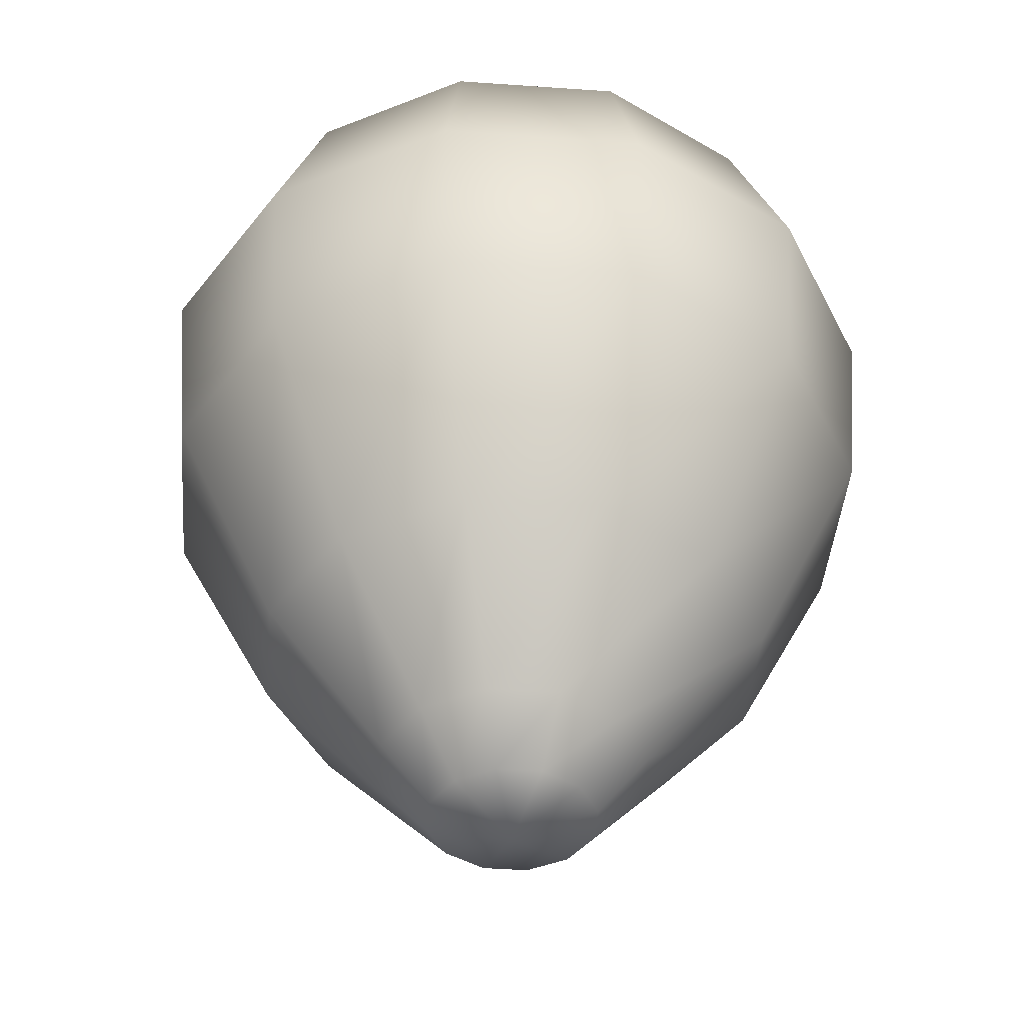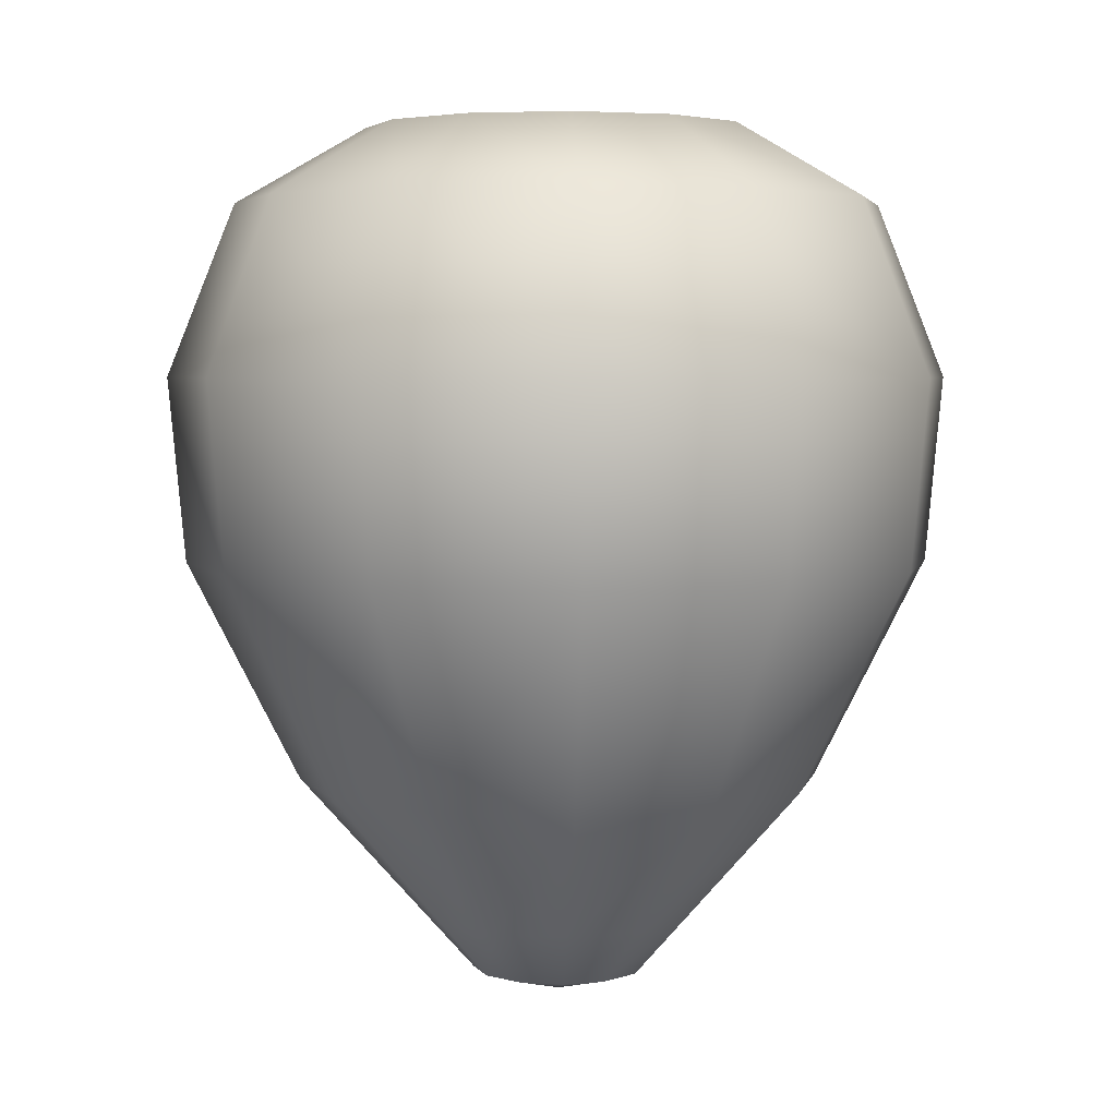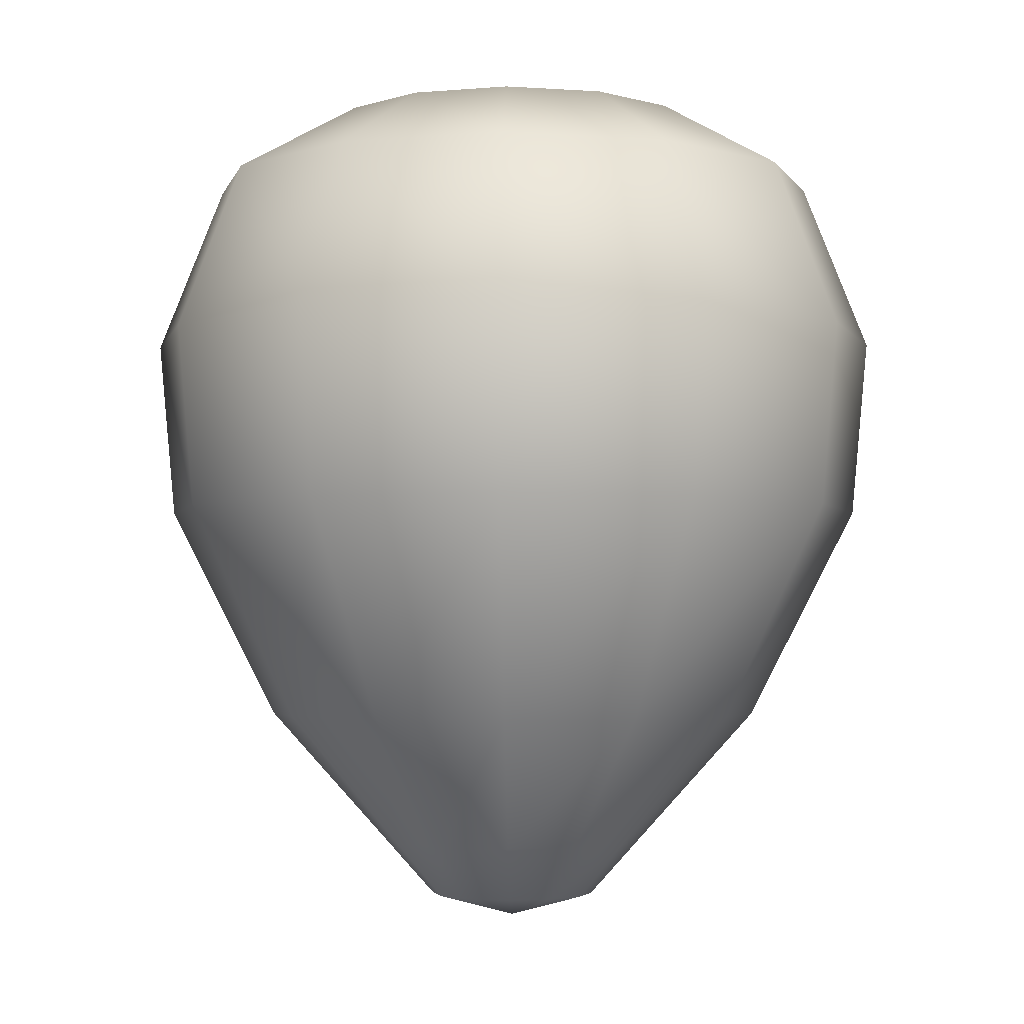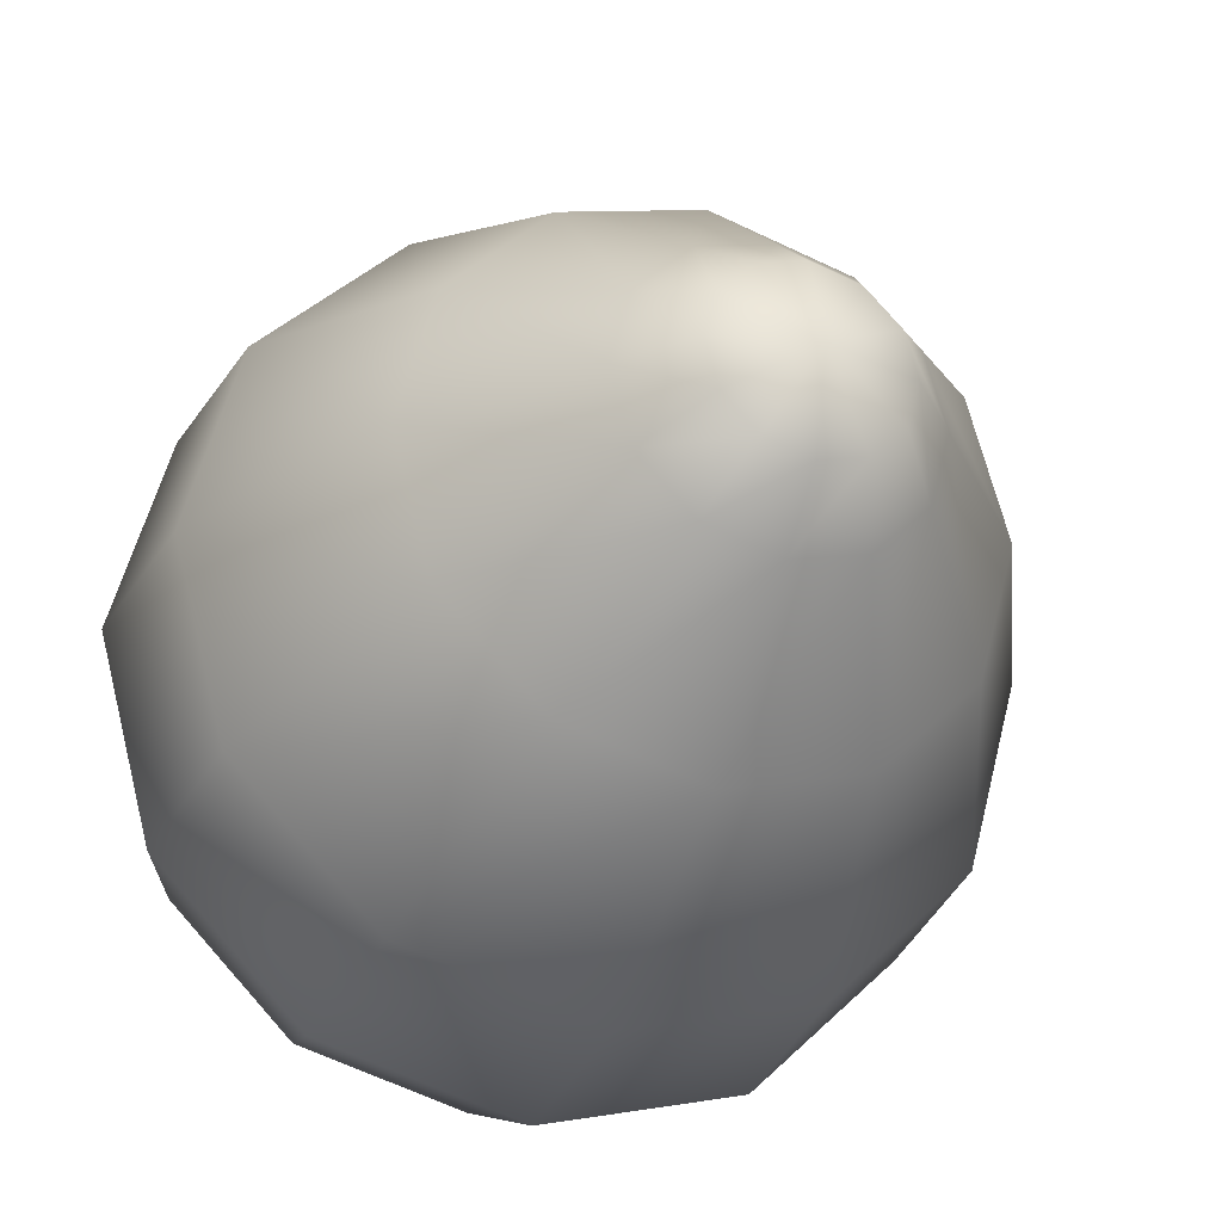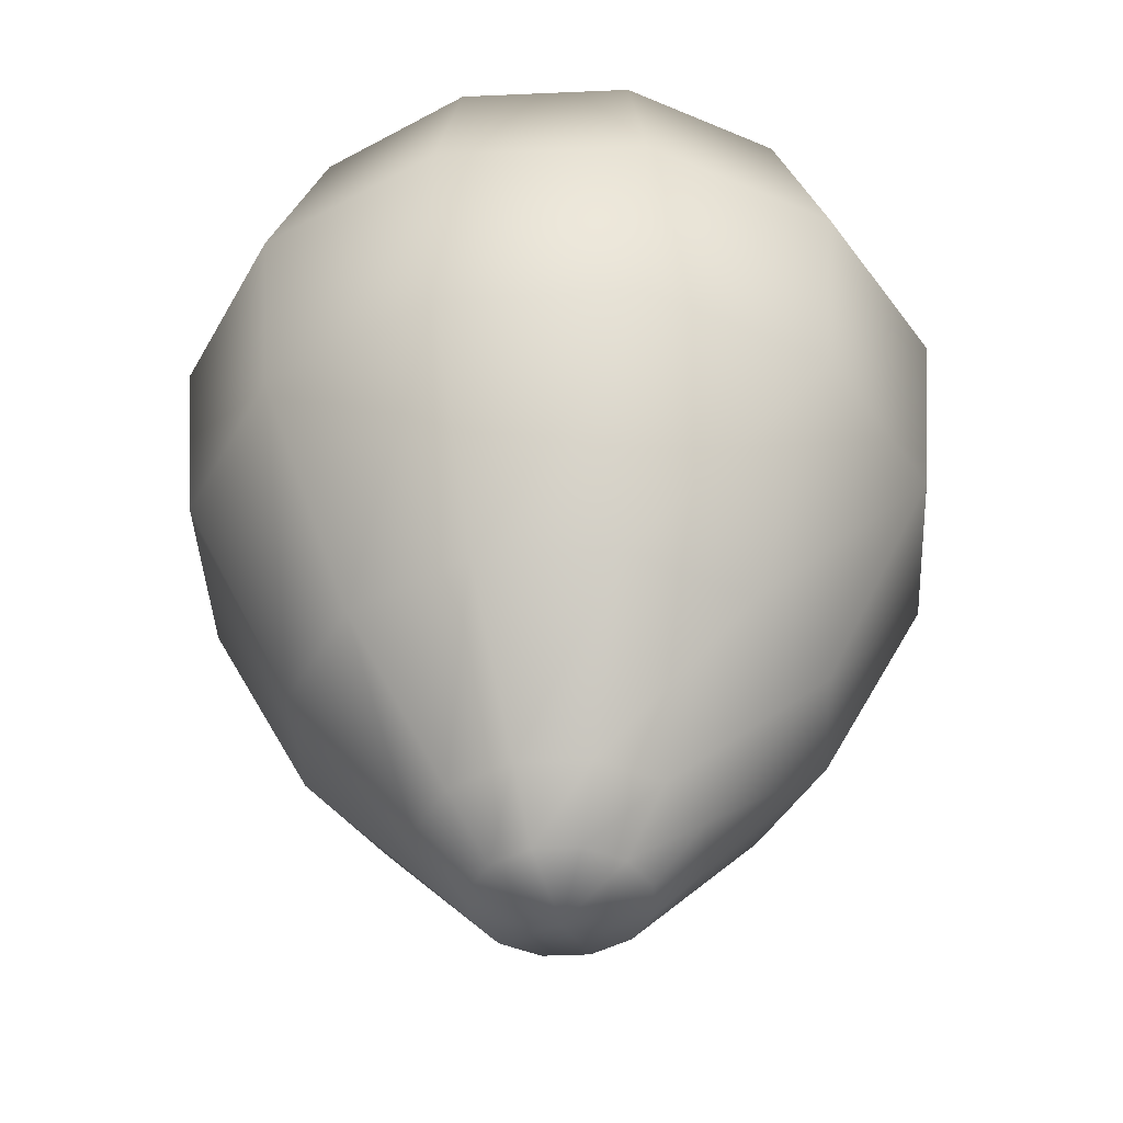
<metadata>
{"format":"obj","ext":"obj","renderer":"f3d","projection":"perspective","resolution":1024,"background":"white","views":[{"elev":-42.9,"azim":10.2,"up":"+Y"},{"elev":4.1,"azim":-63.4,"up":"+Y"},{"elev":-3.2,"azim":151.7,"up":"+Y"},{"elev":-28.3,"azim":-20.8,"up":"+Z"},{"elev":-42.3,"azim":-162.0,"up":"+Y"}]}
</metadata>
<code>
g pb_Mesh-113469352
v 2.451e-05 0.3204 4.241e-05
v -1.684 0.159 -2.917
v 2.436e-05 0.159 -3.369
v 2.451e-05 0.3204 4.241e-05
v -2.917 0.159 1.684
v -3.369 0.159 4.186e-05
v 2.451e-05 -15.12 4.237e-05
v -1.515 -14.72 4.216e-05
v -1.312 -14.72 0.7578
v 2.451e-05 -15.12 4.237e-05
v 1.312 -14.72 -0.7577
v 0.7578 -14.72 -1.312
v -2.835 -1.162 4.91
v -2.917 0.159 1.684
v -1.684 0.159 2.917
v -4.91 -1.162 2.835
v 2.835 -1.162 -4.91
v 2.917 0.159 -1.684
v 1.684 0.159 -2.917
v 4.91 -1.162 -2.835
v -4.91 -1.162 -2.835
v -1.684 0.159 -2.917
v -2.917 0.159 -1.684
v -2.835 -1.162 -4.91
v 4.91 -1.162 2.835
v 1.684 0.159 2.917
v 2.917 0.159 1.684
v 2.835 -1.162 4.91
v -2.835 -1.162 -4.91
v 2.436e-05 0.159 -3.369
v -1.684 0.159 -2.917
v 2.426e-05 -1.162 -5.67
v -3.434 -4.184 -5.947
v 2.426e-05 -1.162 -5.67
v -2.835 -1.162 -4.91
v 2.421e-05 -4.184 -6.867
v -3.284 -7.433 -5.688
v -3.434 -4.184 -5.947
v 2.422e-05 -7.433 -6.568
v -3.284 -7.433 -5.688
v 2.431e-05 -11.29 -4.599
v -2.3 -11.29 -3.983
v -2.3 -11.29 -3.983
v 2.44e-05 -13.7 -2.429
v -1.215 -13.7 -2.104
v -5.67 -1.162 4.146e-05
v -2.917 0.159 -1.684
v -3.369 0.159 4.186e-05
v -4.91 -1.162 -2.835
v -6.868 -4.184 4.109e-05
v -4.91 -1.162 -2.835
v -5.67 -1.162 4.146e-05
v -5.947 -4.184 -3.434
v -6.568 -7.433 4.085e-05
v -5.947 -4.184 -3.434
v -6.868 -4.184 4.109e-05
v -5.688 -7.433 -3.284
v -3.983 -11.29 -2.3
v -5.688 -7.433 -3.284
v -4.599 -11.29 4.126e-05
v -2.104 -13.7 -1.215
v -3.983 -11.29 -2.3
v -2.429 -13.7 4.189e-05
v -4.91 -1.162 2.835
v -3.369 0.159 4.186e-05
v -2.917 0.159 1.684
v -5.67 -1.162 4.146e-05
v -5.947 -4.184 3.434
v -4.91 -1.162 2.835
v -6.868 -4.184 4.109e-05
v -5.688 -7.433 3.284
v -5.947 -4.184 3.434
v -6.568 -7.433 4.085e-05
v -5.688 -7.433 3.284
v -4.599 -11.29 4.126e-05
v -6.568 -7.433 4.085e-05
v -3.983 -11.29 2.3
v -3.983 -11.29 2.3
v -2.429 -13.7 4.189e-05
v -2.429 -13.7 4.189e-05
v -3.983 -11.29 2.3
v -2.104 -13.7 1.215
v 2.187e-05 -1.162 5.67
v -1.684 0.159 2.917
v 2.294e-05 0.159 3.369
v -2.835 -1.162 4.91
v 2.132e-05 -4.184 6.868
v -2.835 -1.162 4.91
v 2.187e-05 -1.162 5.67
v -3.434 -4.184 5.948
v 2.146e-05 -7.433 6.568
v -3.434 -4.184 5.948
v 2.132e-05 -4.184 6.868
v -3.284 -7.433 5.688
v -2.3 -11.29 3.983
v -3.284 -7.433 5.688
v 2.237e-05 -11.29 4.6
v -1.215 -13.7 2.104
v -2.3 -11.29 3.983
v 2.338e-05 -13.7 2.43
v 2.835 -1.162 4.91
v 2.294e-05 0.159 3.369
v 1.684 0.159 2.917
v 2.187e-05 -1.162 5.67
v 3.434 -4.184 5.948
v 2.187e-05 -1.162 5.67
v 2.835 -1.162 4.91
v 2.132e-05 -4.184 6.868
v 3.284 -7.433 5.688
v 3.434 -4.184 5.948
v 2.146e-05 -7.433 6.568
v 3.284 -7.433 5.688
v 2.237e-05 -11.29 4.6
v 2.146e-05 -7.433 6.568
v 2.3 -11.29 3.983
v 2.3 -11.29 3.983
v 2.338e-05 -13.7 2.43
v 1.215 -13.7 2.104
v 5.67 -1.162 4.673e-05
v 2.917 0.159 1.684
v 3.369 0.159 4.499e-05
v 4.91 -1.162 2.835
v 6.868 -4.184 4.747e-05
v 4.91 -1.162 2.835
v 5.67 -1.162 4.673e-05
v 5.947 -4.184 3.434
v 6.568 -7.433 4.696e-05
v 5.947 -4.184 3.434
v 5.688 -7.433 3.284
v 3.983 -11.29 2.3
v 5.688 -7.433 3.284
v 4.599 -11.29 4.554e-05
v 2.104 -13.7 1.215
v 3.983 -11.29 2.3
v 2.43 -13.7 4.415e-05
v 4.91 -1.162 -2.835
v 3.369 0.159 4.499e-05
v 2.917 0.159 -1.684
v 5.67 -1.162 4.673e-05
v 5.947 -4.184 -3.434
v 5.67 -1.162 4.673e-05
v 4.91 -1.162 -2.835
v 6.868 -4.184 4.747e-05
v 5.688 -7.433 -3.284
v 5.947 -4.184 -3.434
v 6.568 -7.433 4.696e-05
v 5.688 -7.433 -3.284
v 4.599 -11.29 4.554e-05
v 4.599 -11.29 4.554e-05
v 5.688 -7.433 -3.284
v 3.983 -11.29 -2.3
v 3.983 -11.29 -2.3
v 2.43 -13.7 4.415e-05
v 2.104 -13.7 -1.215
v 2.426e-05 -1.162 -5.67
v 1.684 0.159 -2.917
v 2.436e-05 0.159 -3.369
v 2.835 -1.162 -4.91
v 2.421e-05 -4.184 -6.867
v 2.835 -1.162 -4.91
v 2.426e-05 -1.162 -5.67
v 3.434 -4.184 -5.947
v 2.422e-05 -7.433 -6.568
v 3.434 -4.184 -5.947
v 2.421e-05 -4.184 -6.867
v 3.284 -7.433 -5.688
v 2.3 -11.29 -3.983
v 3.284 -7.433 -5.688
v 2.431e-05 -11.29 -4.599
v 1.215 -13.7 -2.104
v 2.3 -11.29 -3.983
v 2.44e-05 -13.7 -2.429
v -5.947 -4.184 -3.434
v -2.835 -1.162 -4.91
v -4.91 -1.162 -2.835
v -3.434 -4.184 -5.947
v -5.688 -7.433 -3.284
v -3.434 -4.184 -5.947
v -5.947 -4.184 -3.434
v -3.284 -7.433 -5.688
v -5.688 -7.433 -3.284
v -2.3 -11.29 -3.983
v -3.284 -7.433 -5.688
v -3.983 -11.29 -2.3
v -3.983 -11.29 -2.3
v -1.215 -13.7 -2.104
v -2.3 -11.29 -3.983
v -1.215 -13.7 -2.104
v -3.983 -11.29 -2.3
v -2.104 -13.7 -1.215
v -3.434 -4.184 5.948
v -4.91 -1.162 2.835
v -2.835 -1.162 4.91
v -5.947 -4.184 3.434
v -3.284 -7.433 5.688
v -5.947 -4.184 3.434
v -3.434 -4.184 5.948
v -5.688 -7.433 3.284
v -3.284 -7.433 5.688
v -3.983 -11.29 2.3
v -5.688 -7.433 3.284
v -2.3 -11.29 3.983
v -2.3 -11.29 3.983
v -2.104 -13.7 1.215
v -3.983 -11.29 2.3
v -1.215 -13.7 2.104
v 5.947 -4.184 3.434
v 2.835 -1.162 4.91
v 4.91 -1.162 2.835
v 3.434 -4.184 5.948
v 5.688 -7.433 3.284
v 3.434 -4.184 5.948
v 5.947 -4.184 3.434
v 3.284 -7.433 5.688
v 5.688 -7.433 3.284
v 2.3 -11.29 3.983
v 3.284 -7.433 5.688
v 3.983 -11.29 2.3
v 3.983 -11.29 2.3
v 1.215 -13.7 2.104
v 2.3 -11.29 3.983
v 2.104 -13.7 1.215
v 3.434 -4.184 -5.947
v 4.91 -1.162 -2.835
v 2.835 -1.162 -4.91
v 5.947 -4.184 -3.434
v 3.284 -7.433 -5.688
v 5.947 -4.184 -3.434
v 3.434 -4.184 -5.947
v 5.688 -7.433 -3.284
v 3.284 -7.433 -5.688
v 3.983 -11.29 -2.3
v 5.688 -7.433 -3.284
v 2.3 -11.29 -3.983
v 2.3 -11.29 -3.983
v 2.104 -13.7 -1.215
v 3.983 -11.29 -2.3
v 1.215 -13.7 -2.104
v 2.451e-05 -15.12 4.237e-05
v 2.444e-05 -14.72 -1.515
v -0.7577 -14.72 -1.312
v 2.451e-05 -15.12 4.237e-05
v 0.7578 -14.72 -1.312
v 2.444e-05 -14.72 -1.515
v 2.451e-05 -15.12 4.237e-05
v -0.7577 -14.72 -1.312
v -1.312 -14.72 -0.7577
v -1.515 -14.72 4.216e-05
v -1.312 -14.72 0.7578
v -0.7577 -14.72 1.312
v 2.381e-05 -14.72 1.516
v 2.451e-05 -15.12 4.237e-05
v 2.381e-05 -14.72 1.516
v 0.7578 -14.72 1.312
v 1.312 -14.72 0.7578
v 2.451e-05 -15.12 4.237e-05
v 1.312 -14.72 0.7578
v 1.515 -14.72 4.357e-05
v 1.312 -14.72 -0.7577
v 2.444e-05 -14.72 -1.515
v -1.215 -13.7 -2.104
v -0.7577 -14.72 -1.312
v 2.44e-05 -13.7 -2.429
v 0.7578 -14.72 -1.312
v 2.44e-05 -13.7 -2.429
v 2.444e-05 -14.72 -1.515
v 1.215 -13.7 -2.104
v -0.7577 -14.72 -1.312
v -2.104 -13.7 -1.215
v -1.312 -14.72 -0.7577
v -1.215 -13.7 -2.104
v -2.429 -13.7 4.189e-05
v -1.312 -14.72 -0.7577
v -2.104 -13.7 -1.215
v -1.312 -14.72 -0.7577
v -2.429 -13.7 4.189e-05
v -1.515 -14.72 4.216e-05
v -2.104 -13.7 1.215
v -1.515 -14.72 4.216e-05
v -2.429 -13.7 4.189e-05
v -1.312 -14.72 0.7578
v -1.215 -13.7 2.104
v -1.312 -14.72 0.7578
v -2.104 -13.7 1.215
v -0.7577 -14.72 1.312
v -0.7577 -14.72 1.312
v 2.338e-05 -13.7 2.43
v 2.381e-05 -14.72 1.516
v -1.215 -13.7 2.104
v 1.215 -13.7 2.104
v 2.381e-05 -14.72 1.516
v 2.338e-05 -13.7 2.43
v 0.7578 -14.72 1.312
v 0.7578 -14.72 1.312
v 2.104 -13.7 1.215
v 1.312 -14.72 0.7578
v 1.215 -13.7 2.104
v 2.43 -13.7 4.415e-05
v 1.312 -14.72 0.7578
v 2.104 -13.7 1.215
v 1.515 -14.72 4.357e-05
v 2.104 -13.7 -1.215
v 1.515 -14.72 4.357e-05
v 2.43 -13.7 4.415e-05
v 1.515 -14.72 4.357e-05
v 2.104 -13.7 -1.215
v 1.312 -14.72 -0.7577
v 1.215 -13.7 -2.104
v 1.312 -14.72 -0.7577
v 2.104 -13.7 -1.215
v 0.7578 -14.72 -1.312
v 2.451e-05 0.3204 4.241e-05
v -2.917 0.159 -1.684
v -1.684 0.159 -2.917
v -3.369 0.159 4.186e-05
v -2.917 0.159 -1.684
v -1.684 0.159 2.917
v 2.451e-05 0.3204 4.241e-05
v 2.294e-05 0.159 3.369
v -1.684 0.159 2.917
v -2.917 0.159 1.684
v 1.684 0.159 2.917
v 2.451e-05 0.3204 4.241e-05
v 2.917 0.159 1.684
v 1.684 0.159 2.917
v 2.294e-05 0.159 3.369
v 3.369 0.159 4.499e-05
v 2.451e-05 0.3204 4.241e-05
v 2.917 0.159 -1.684
v 3.369 0.159 4.499e-05
v 2.917 0.159 1.684
v 1.684 0.159 -2.917
v 2.451e-05 0.3204 4.241e-05
v 2.436e-05 0.159 -3.369
v 1.684 0.159 -2.917
v 2.917 0.159 -1.684
g pb_Mesh-113469352_0
f 3 2 1
f 6 5 4
f 9 8 7
f 12 11 10
f 15 14 13
f 16 13 14
f 19 18 17
f 20 17 18
f 23 22 21
f 24 21 22
f 27 26 25
f 28 25 26
f 31 30 29
f 32 29 30
f 35 34 33
f 36 33 34
f 38 36 37
f 39 37 36
f 39 41 40
f 42 40 41
f 41 44 43
f 45 43 44
f 48 47 46
f 49 46 47
f 52 51 50
f 53 50 51
f 56 55 54
f 57 54 55
f 59 58 54
f 60 54 58
f 62 61 60
f 63 60 61
f 66 65 64
f 67 64 65
f 69 67 68
f 70 68 67
f 72 70 71
f 73 71 70
f 76 75 74
f 77 74 75
f 75 79 78
f 82 81 80
f 85 84 83
f 86 83 84
f 89 88 87
f 90 87 88
f 93 92 91
f 94 91 92
f 96 95 91
f 97 91 95
f 99 98 97
f 100 97 98
f 103 102 101
f 104 101 102
f 107 106 105
f 108 105 106
f 110 108 109
f 111 109 108
f 114 113 112
f 115 112 113
f 113 117 116
f 118 116 117
f 121 120 119
f 122 119 120
f 125 124 123
f 126 123 124
f 123 128 127
f 129 127 128
f 131 130 127
f 132 127 130
f 134 133 132
f 135 132 133
f 138 137 136
f 139 136 137
f 142 141 140
f 143 140 141
f 145 143 144
f 146 144 143
f 146 148 147
f 151 150 149
f 149 153 152
f 154 152 153
f 157 156 155
f 158 155 156
f 161 160 159
f 162 159 160
f 165 164 163
f 166 163 164
f 168 167 163
f 169 163 167
f 171 170 169
f 172 169 170
f 175 174 173
f 176 173 174
f 179 178 177
f 180 177 178
f 183 182 181
f 184 181 182
f 187 186 185
f 190 189 188
f 193 192 191
f 194 191 192
f 197 196 195
f 198 195 196
f 201 200 199
f 202 199 200
f 205 204 203
f 206 203 204
f 209 208 207
f 210 207 208
f 213 212 211
f 214 211 212
f 217 216 215
f 218 215 216
f 221 220 219
f 222 219 220
f 225 224 223
f 226 223 224
f 229 228 227
f 230 227 228
f 233 232 231
f 234 231 232
f 237 236 235
f 238 235 236
f 241 240 239
f 244 243 242
f 247 246 245
f 248 247 245
f 250 249 245
f 251 250 245
f 254 253 252
f 255 254 252
f 258 257 256
f 259 258 256
f 262 261 260
f 263 260 261
f 266 265 264
f 267 264 265
f 270 269 268
f 271 268 269
f 274 273 272
f 277 276 275
f 280 279 278
f 281 278 279
f 284 283 282
f 285 282 283
f 288 287 286
f 289 286 287
f 292 291 290
f 293 290 291
f 296 295 294
f 297 294 295
f 300 299 298
f 301 298 299
f 304 303 302
f 307 306 305
f 310 309 308
f 311 308 309
f 314 313 312
f 316 315 1
f 319 318 317
f 1 321 320
f 324 323 322
f 1 326 325
f 329 328 327
f 1 331 330
f 334 333 332
f 1 336 335

</code>
